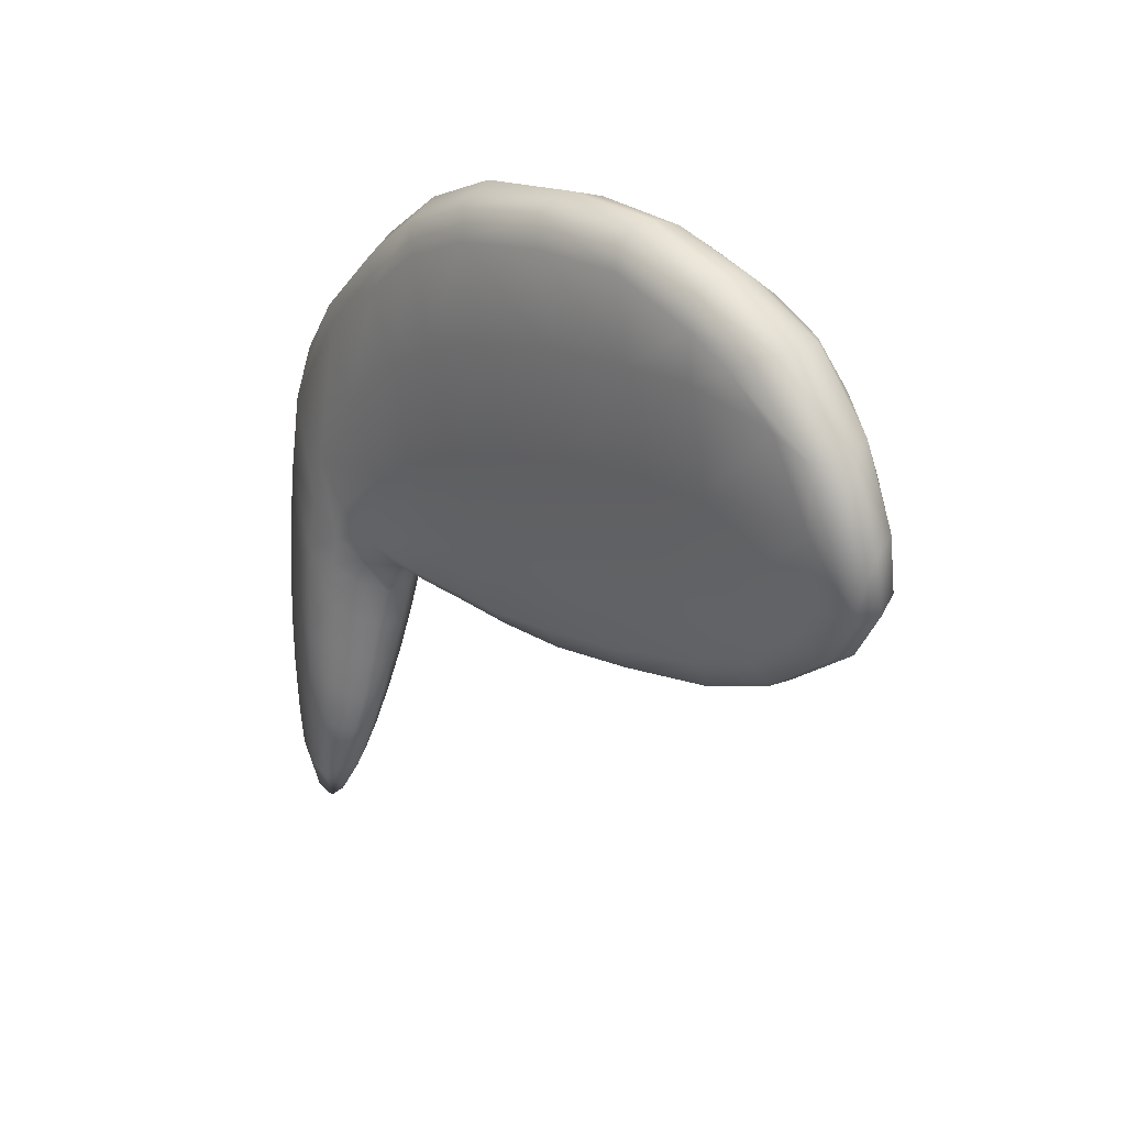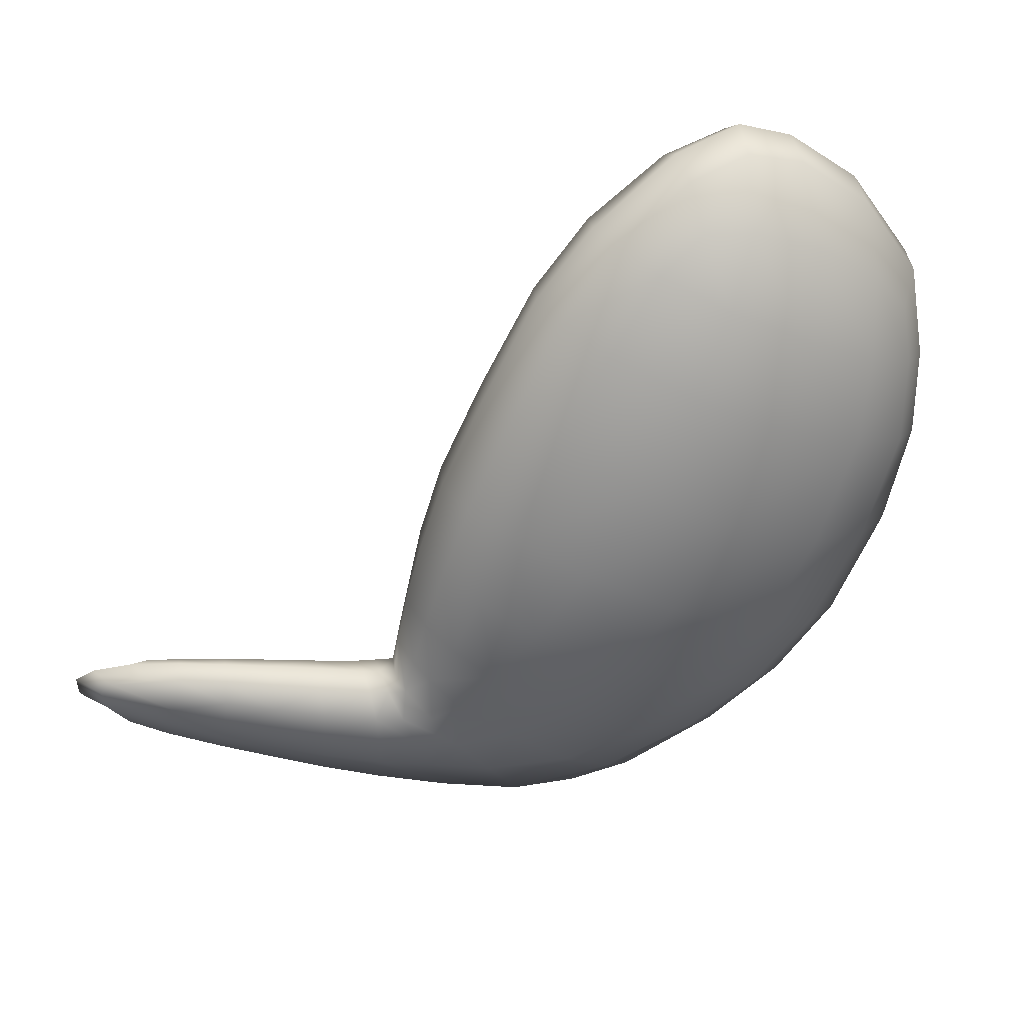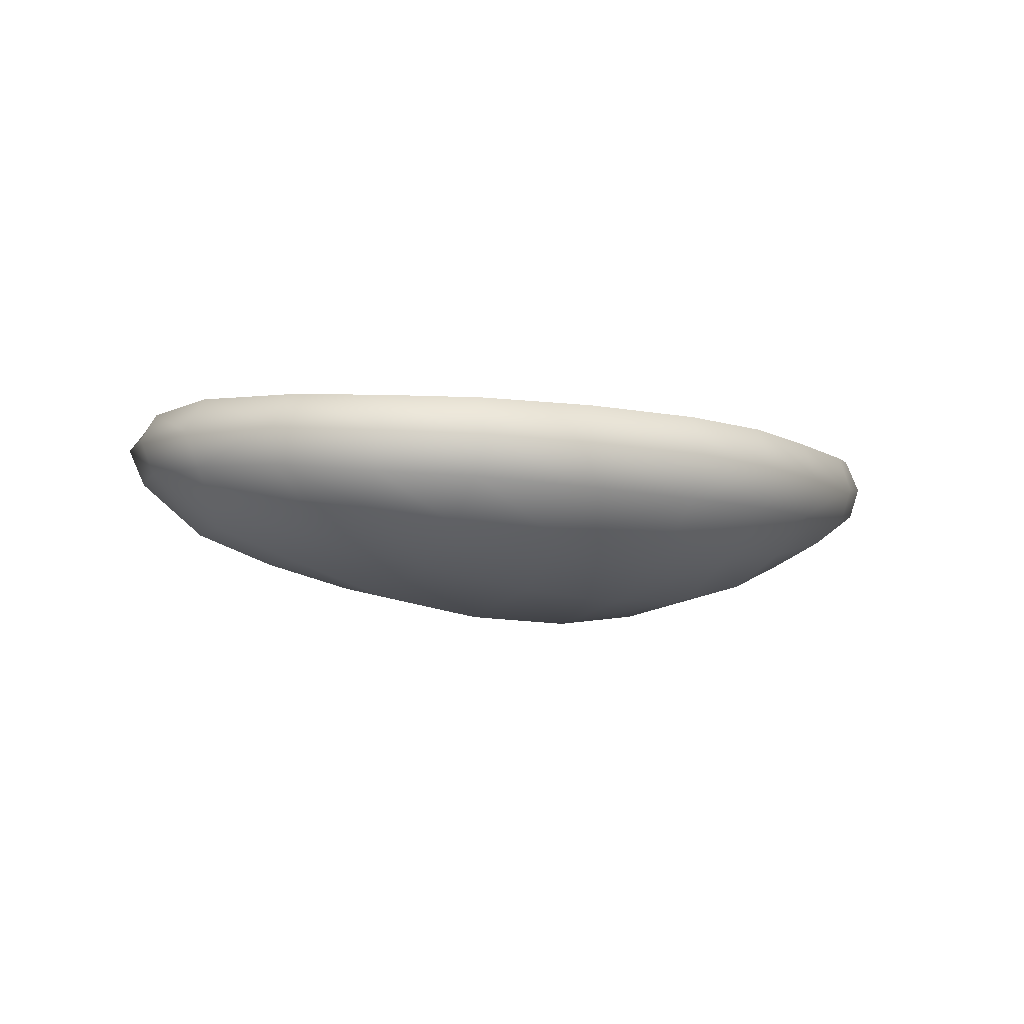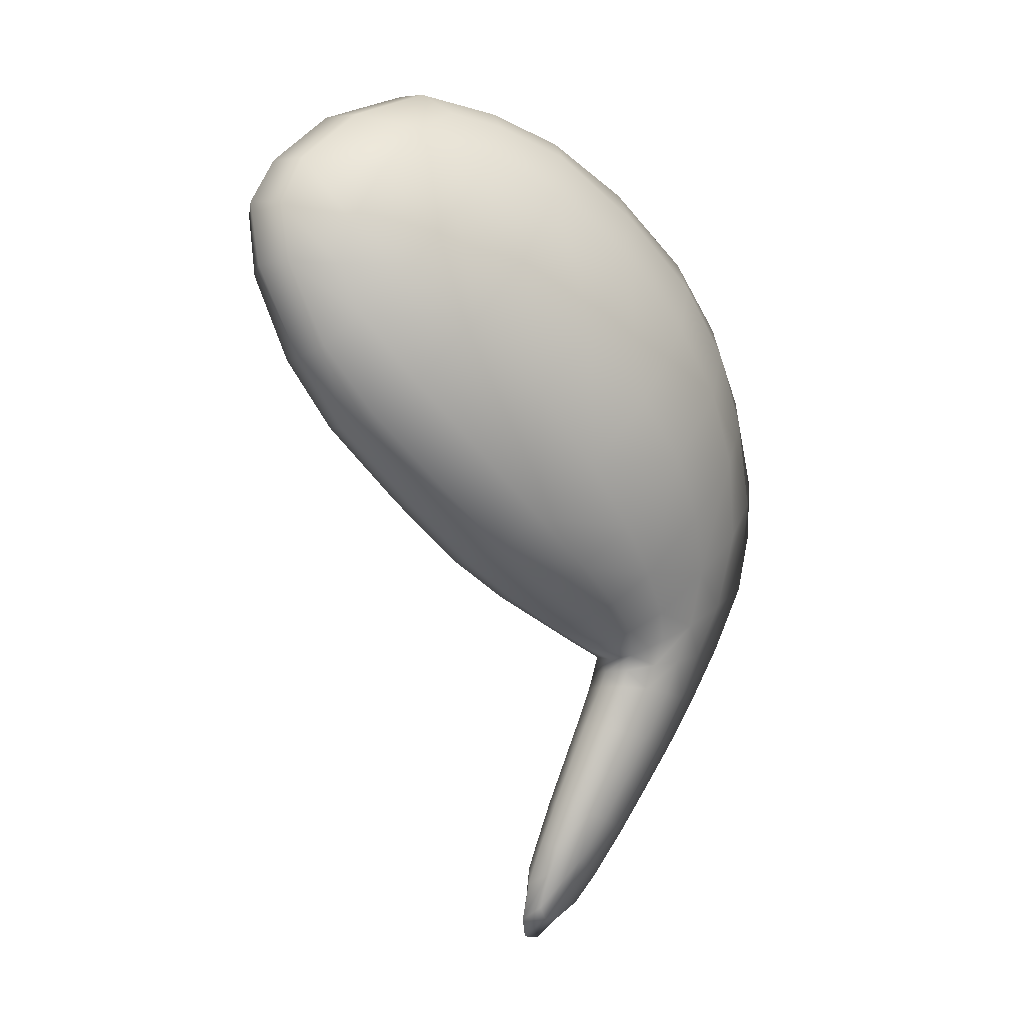
<metadata>
{"format":"obj","ext":"obj","renderer":"f3d","projection":"perspective","resolution":1024,"background":"white","views":[{"elev":49.2,"azim":133.6,"up":"+Z"},{"elev":40.2,"azim":-116.0,"up":"+Y"},{"elev":70.3,"azim":-94.4,"up":"+Z"},{"elev":-19.8,"azim":-136.5,"up":"+Z"}]}
</metadata>
<code>
g pm0733_00_RCloseWingSkin_ty
v -0.1448 0.6623 -0.0117
v -0.134 0.6896 0.03698
v -0.1467 0.6973 0.03763
v -0.1495 0.7077 0.07492
v -0.1379 0.6991 0.07285
v -0.1554 0.6961 0.1053
v -0.1416 0.6869 0.1068
v -0.1676 0.6662 0.1424
v -0.1505 0.6546 0.1454
v -0.1807 0.6154 0.1741
v -0.1437 0.6623 0.106
v -0.1633 0.6053 0.1741
v -0.1914 0.5581 0.184
v -0.1702 0.5578 0.181
v -0.1981 0.5023 0.1823
v -0.176 0.5026 0.181
v -0.201 0.445 0.1654
v -0.1319 0.668 0.03452
v -0.1371 0.6747 0.06723
v -0.1299 0.6582 -0.007355
v -0.1269 0.6463 0.007685
v -0.127 0.6194 -0.0393
v -0.1433 0.6241 -0.04536
v -0.125 0.6084 -0.0249
v -0.1302 0.5821 0.01976
v -0.1318 0.6238 0.04005
v -0.1245 0.5612 -0.07099
v -0.1433 0.5656 -0.07852
v -0.1442 0.5948 0.08725
v -0.1225 0.5538 -0.058
v -0.1241 0.5084 -0.09764
v -0.1432 0.5119 -0.1055
v -0.1239 0.4644 -0.1122
v -0.1428 0.4675 -0.1212
v -0.1535 0.6275 0.1463
v -0.1604 0.593 0.1595
v -0.1581 0.5697 0.1369
v -0.1571 0.5274 0.1224
v -0.1651 0.561 0.1636
v -0.1706 0.5061 0.1651
v -0.1778 0.4439 0.1637
v -0.1238 0.4271 -0.1207
v -0.1424 0.4309 -0.1309
v -0.1414 0.3983 -0.1368
v -0.143 0.555 0.0695
v -0.1402 0.5018 0.04135
v -0.1703 0.4511 0.1474
v -0.1693 0.3935 0.1188
v -0.1771 0.3855 0.134
v -0.2012 0.3822 0.1369
v -0.1981 0.3404 0.1025
v -0.1549 0.4728 0.09959
v -0.1739 0.3446 0.09978
v -0.1913 0.3079 0.06032
v -0.1287 0.5271 -0.007435
v -0.1538 0.4203 0.06971
v -0.1386 0.4531 0.01064
v -0.126 0.479 -0.03579
v -0.1694 0.3126 0.05859
v -0.1815 0.2784 0.007781
v -0.1206 0.5017 -0.08354
v -0.1202 0.459 -0.1023
v -0.1237 0.4376 -0.05977
v -0.1351 0.4136 -0.01797
v -0.1211 0.4222 -0.113
v -0.1225 0.4036 -0.08076
v -0.1227 0.3961 -0.1271
v -0.1228 0.3668 -0.1333
v -0.1387 0.3712 -0.1389
v -0.1346 0.3717 -0.1472
v -0.1211 0.3931 -0.1217
v -0.1524 0.38 0.04063
v -0.1668 0.3533 0.08654
v -0.1498 0.348 0.008281
v -0.1618 0.3237 0.04616
v -0.1323 0.3809 -0.04408
v -0.1208 0.3758 -0.0987
v -0.1279 0.3508 -0.07181
v -0.1164 0.3482 -0.1187
v -0.1404 0.3173 -0.03502
v -0.1604 0.2824 0.006952
v -0.152 0.2921 -0.005459
v -0.1239 0.3037 -0.08575
v -0.15 0.2715 -0.02866
v -0.1683 0.2656 -0.03213
v -0.155 0.2613 -0.06736
v -0.1381 0.2687 -0.06602
v -0.1224 0.2762 -0.1099
v -0.1382 0.2687 -0.1113
v -0.1168 0.3289 -0.1052
v -0.113 0.3058 -0.1201
v -0.1032 0.3082 -0.1492
v -0.108 0.2851 -0.1487
v -0.122 0.2774 -0.1504
v -0.1101 0.3291 -0.1291
v -0.09752 0.2932 -0.1766
v -0.1101 0.2866 -0.1797
v -0.1114 0.3475 -0.136
v -0.1033 0.3298 -0.1505
v -0.08586 0.3034 -0.2075
v -0.09708 0.2973 -0.2106
v -0.1189 0.3666 -0.1434
v -0.115 0.3667 -0.1542
v -0.1301 0.3719 -0.1566
v -0.105 0.3683 -0.1781
v -0.1184 0.3746 -0.1816
v -0.106 0.3763 -0.2069
v -0.106 0.3481 -0.1521
v -0.09486 0.3338 -0.1757
v -0.07545 0.3139 -0.2355
v -0.08543 0.3092 -0.2386
v -0.09692 0.3511 -0.176
v -0.09461 0.3142 -0.1757
v -0.0841 0.3221 -0.2055
v -0.08458 0.3395 -0.2042
v -0.08681 0.3552 -0.2032
v -0.07483 0.3302 -0.2327
v -0.06431 0.3271 -0.2657
v -0.07272 0.323 -0.269
v -0.07547 0.3457 -0.231
v -0.0658 0.3523 -0.259
v -0.06499 0.3389 -0.2619
v -0.07733 0.3591 -0.2296
v -0.09418 0.3706 -0.2039
v -0.0834 0.3729 -0.2294
v -0.09423 0.3782 -0.2321
v -0.07195 0.3735 -0.2554
v -0.08176 0.3789 -0.2571
v -0.05337 0.3491 -0.2956
v -0.06773 0.3631 -0.2567
v -0.06397 0.3729 -0.272
v -0.06798 0.3777 -0.284
v -0.05621 0.3672 -0.2889
v -0.05748 0.3723 -0.3056
v -0.05303 0.3612 -0.2967
v -0.05286 0.3653 -0.3159
v -0.053 0.3532 -0.315
v -0.05698 0.3373 -0.2857
v -0.06082 0.3374 -0.2974
v -0.1101 0.2866 -0.1797
v -0.1371 0.2838 -0.1529
v -0.122 0.2774 -0.1504
v -0.1382 0.2687 -0.1113
v -0.1234 0.2931 -0.1836
v -0.1491 0.3089 -0.1558
v -0.09708 0.2973 -0.2106
v -0.1536 0.2746 -0.1148
v -0.1097 0.3035 -0.2135
v -0.08543 0.3092 -0.2386
v -0.1706 0.267 -0.07184
v -0.155 0.2613 -0.06736
v -0.1839 0.2718 -0.03742
v -0.1683 0.2656 -0.03213
v -0.196 0.2836 -0.004825
v -0.1815 0.2784 0.007781
v -0.2039 0.2972 -0.02375
v -0.2096 0.3142 0.04638
v -0.1913 0.3079 0.06032
v -0.1804 0.3047 -0.09515
v -0.2171 0.3473 0.08868
v -0.1981 0.3404 0.1025
v -0.1628 0.3066 -0.1276
v -0.2212 0.3893 0.1228
v -0.2012 0.3822 0.1369
v -0.201 0.445 0.1654
v -0.2205 0.4505 0.1532
v -0.2407 0.4636 0.1245
v -0.1981 0.5023 0.1823
v -0.2162 0.5088 0.1699
v -0.1914 0.5581 0.184
v -0.2419 0.4058 0.0926
v -0.2361 0.3644 0.05847
v -0.2549 0.4299 0.04971
v -0.2241 0.3302 0.01986
v -0.2079 0.3208 -0.05442
v -0.2313 0.3521 -0.01515
v -0.2005 0.3483 -0.08724
v -0.2469 0.3873 0.0184
v -0.1782 0.3329 -0.1151
v -0.1655 0.3323 -0.1374
v -0.2486 0.4616 -0.008782
v -0.2396 0.4179 -0.03453
v -0.2234 0.3805 -0.06004
v -0.203 0.4065 -0.1014
v -0.1872 0.3753 -0.1171
v -0.2538 0.4837 0.08226
v -0.2453 0.5403 0.1095
v -0.2502 0.5143 0.02411
v -0.2242 0.4851 -0.05304
v -0.2154 0.4422 -0.0803
v -0.2343 0.522 0.1477
v -0.2102 0.5614 0.1725
v -0.2238 0.5692 0.1546
v -0.2005 0.6156 0.1672
v -0.1807 0.6154 0.1741
v -0.1882 0.6598 0.1393
v -0.1676 0.6662 0.1424
v -0.1751 0.6904 0.1019
v -0.1554 0.6961 0.1053
v -0.1693 0.7006 0.06991
v -0.1495 0.7077 0.07492
v -0.1676 0.6916 0.03523
v -0.1467 0.6973 0.03763
v -0.1448 0.6623 -0.0117
v -0.1673 0.6614 -0.009966
v -0.1433 0.6241 -0.04536
v -0.1688 0.6223 -0.04226
v -0.1433 0.5656 -0.07852
v -0.188 0.6509 0.00726
v -0.1898 0.6716 0.03259
v -0.1988 0.6701 0.05847
v -0.2083 0.6555 0.09555
v -0.213 0.6328 0.03851
v -0.2231 0.5893 0.01231
v -0.2274 0.6113 0.07857
v -0.1925 0.61 -0.02446
v -0.1694 0.5637 -0.07431
v -0.2127 0.6279 0.1333
v -0.1692 0.5095 -0.101
v -0.1432 0.5119 -0.1055
v -0.1942 0.554 -0.056
v -0.2157 0.6038 0.1528
v -0.231 0.5857 0.1234
v -0.2429 0.5672 0.05633
v -0.2283 0.5369 -0.02074
v -0.1936 0.5014 -0.08428
v -0.1905 0.4569 -0.1048
v -0.1668 0.4639 -0.1175
v -0.1428 0.4675 -0.1212
v -0.1836 0.4193 -0.1193
v -0.1639 0.4268 -0.128
v -0.1424 0.4309 -0.1309
v -0.172 0.3893 -0.13
v -0.1581 0.3942 -0.1343
v -0.153 0.3665 -0.1381
v -0.1414 0.3983 -0.1368
v -0.1387 0.3712 -0.1389
v -0.1346 0.3717 -0.1472
v -0.169 0.352 -0.1278
v -0.1612 0.3516 -0.1435
v -0.1494 0.3668 -0.1478
v -0.1539 0.3517 -0.1585
v -0.1445 0.3667 -0.1581
v -0.1301 0.3719 -0.1566
v -0.1316 0.3696 -0.185
v -0.1184 0.3746 -0.1816
v -0.1552 0.3322 -0.1579
v -0.1388 0.3547 -0.1874
v -0.1246 0.3581 -0.2133
v -0.1188 0.3717 -0.2106
v -0.106 0.3763 -0.2069
v -0.1395 0.3361 -0.1877
v -0.105 0.3732 -0.2361
v -0.09423 0.3782 -0.2321
v -0.1342 0.3151 -0.1864
v -0.09079 0.3739 -0.2615
v -0.08176 0.3789 -0.2571
v -0.1244 0.3405 -0.2145
v -0.1193 0.3219 -0.2145
v -0.1098 0.3615 -0.2391
v -0.1093 0.3458 -0.2408
v -0.09193 0.3521 -0.2674
v -0.105 0.3289 -0.2415
v -0.09715 0.3137 -0.2412
v -0.08824 0.3382 -0.2697
v -0.08305 0.3258 -0.2712
v -0.07272 0.323 -0.269
v -0.06778 0.3488 -0.3028
v -0.07338 0.3363 -0.2914
v -0.06082 0.3374 -0.2974
v -0.053 0.3532 -0.315
v -0.06698 0.3608 -0.3049
v -0.05286 0.3653 -0.3159
v -0.05748 0.3723 -0.3056
v -0.07005 0.3681 -0.2985
v -0.09333 0.3643 -0.2647
v -0.08165 0.3734 -0.2778
v -0.06798 0.3777 -0.284
g pm0733_00_RCloseWingSkin_ty_0
f 3 2 1
f 3 4 2
f 4 5 2
f 5 4 6
f 7 5 6
f 6 8 7
f 8 9 7
f 9 8 10
f 7 11 5
f 7 9 11
f 12 9 10
f 10 13 12
f 13 14 12
f 14 13 15
f 16 14 15
f 15 17 16
f 2 5 18
f 11 19 5
f 5 19 18
f 2 18 20
f 2 20 1
f 18 19 21
f 18 21 20
f 1 20 22
f 23 1 22
f 22 20 24
f 20 21 24
f 24 21 25
f 19 26 21
f 26 19 11
f 21 26 25
f 22 27 23
f 22 24 27
f 27 28 23
f 29 26 11
f 25 26 29
f 24 30 27
f 24 25 30
f 28 27 31
f 27 30 31
f 32 28 31
f 31 33 32
f 33 34 32
f 11 35 29
f 9 35 11
f 36 35 9
f 12 36 9
f 37 35 36
f 35 37 29
f 29 37 38
f 39 36 12
f 39 37 36
f 38 37 39
f 14 39 12
f 40 39 14
f 40 38 39
f 16 40 14
f 16 41 40
f 17 41 16
f 34 33 42
f 43 34 42
f 43 42 44
f 45 29 38
f 45 25 29
f 45 46 25
f 45 38 46
f 40 47 38
f 41 47 40
f 48 47 41
f 49 41 17
f 49 48 41
f 50 49 17
f 50 51 49
f 47 52 38
f 38 52 46
f 52 47 48
f 51 53 49
f 49 53 48
f 53 51 54
f 46 55 25
f 25 55 30
f 46 52 56
f 56 52 48
f 55 46 57
f 57 46 56
f 30 55 58
f 58 55 57
f 59 53 54
f 54 60 59
f 61 30 58
f 30 61 31
f 31 61 33
f 61 58 62
f 61 62 33
f 63 58 57
f 58 63 62
f 57 56 64
f 64 63 57
f 33 62 65
f 42 33 65
f 62 63 66
f 66 63 64
f 65 62 66
f 42 65 67
f 42 67 44
f 44 67 68
f 69 44 68
f 69 68 70
f 65 71 67
f 65 66 71
f 68 67 71
f 56 72 64
f 72 56 48
f 73 72 48
f 53 73 48
f 64 72 74
f 74 72 73
f 75 73 53
f 75 74 73
f 59 75 53
f 76 66 64
f 76 64 74
f 66 77 71
f 77 66 76
f 76 74 78
f 78 77 76
f 71 77 79
f 68 71 79
f 79 77 78
f 80 74 75
f 74 80 78
f 59 81 75
f 60 81 59
f 82 80 75
f 81 82 75
f 78 80 83
f 83 80 82
f 81 60 84
f 60 85 84
f 84 85 86
f 82 81 87
f 81 84 87
f 87 84 86
f 87 83 82
f 88 87 86
f 89 88 86
f 90 79 78
f 90 78 83
f 91 83 87
f 88 91 87
f 92 91 88
f 93 88 89
f 93 92 88
f 94 93 89
f 95 90 83
f 91 95 83
f 90 95 79
f 91 92 95
f 96 93 94
f 93 96 92
f 97 96 94
f 95 98 79
f 79 98 68
f 92 99 95
f 98 95 99
f 100 96 97
f 101 100 97
f 98 102 68
f 68 102 70
f 70 102 103
f 103 102 98
f 104 70 103
f 103 105 104
f 105 106 104
f 106 105 107
f 108 103 98
f 108 98 99
f 105 103 108
f 108 99 109
f 109 99 92
f 110 100 101
f 111 110 101
f 112 105 108
f 112 108 109
f 113 109 92
f 96 113 92
f 114 113 96
f 100 114 96
f 109 113 114
f 112 109 115
f 115 109 114
f 105 112 116
f 116 112 115
f 117 114 100
f 110 117 100
f 118 110 111
f 119 118 111
f 115 114 120
f 114 117 120
f 120 117 121
f 122 117 110
f 118 122 110
f 117 122 121
f 120 123 115
f 123 116 115
f 123 120 121
f 124 105 116
f 105 124 107
f 125 124 116
f 107 124 125
f 123 125 116
f 126 107 125
f 125 127 126
f 125 123 127
f 127 128 126
f 129 122 118
f 121 122 129
f 130 123 121
f 123 130 127
f 128 127 131
f 132 128 131
f 127 130 133
f 131 127 133
f 131 133 132
f 133 130 121
f 133 134 132
f 135 133 121
f 134 133 135
f 135 121 129
f 136 134 135
f 136 135 137
f 135 129 137
f 138 129 118
f 137 129 138
f 138 118 119
f 139 137 138
f 139 138 119
f 142 141 140
f 141 142 143
f 141 144 140
f 144 141 145
f 146 140 144
f 147 141 143
f 145 141 147
f 148 146 144
f 146 148 149
f 147 143 150
f 143 151 150
f 152 150 151
f 153 152 151
f 154 152 153
f 155 154 153
f 150 152 156
f 152 154 156
f 157 154 155
f 154 157 156
f 158 157 155
f 147 150 159
f 150 156 159
f 160 157 158
f 161 160 158
f 162 147 159
f 162 145 147
f 163 160 161
f 164 163 161
f 164 165 163
f 165 166 163
f 163 166 167
f 166 165 168
f 169 166 168
f 167 166 169
f 168 170 169
f 160 163 171
f 171 163 167
f 172 160 171
f 157 160 172
f 171 167 173
f 171 173 172
f 174 157 172
f 157 174 156
f 175 156 174
f 156 175 159
f 174 172 176
f 176 175 174
f 159 175 177
f 177 175 176
f 173 178 172
f 172 178 176
f 179 159 177
f 162 159 179
f 180 162 179
f 145 162 180
f 178 173 181
f 176 178 182
f 182 178 181
f 183 177 176
f 183 176 182
f 183 184 177
f 183 182 184
f 177 185 179
f 184 185 177
f 173 186 181
f 167 186 173
f 187 186 167
f 186 188 181
f 188 186 187
f 181 189 182
f 181 188 189
f 182 190 184
f 189 190 182
f 191 187 167
f 191 167 169
f 169 192 191
f 170 192 169
f 192 193 191
f 191 193 187
f 194 192 170
f 193 192 194
f 195 194 170
f 196 194 195
f 197 196 195
f 198 196 197
f 199 198 197
f 200 198 199
f 201 200 199
f 202 200 201
f 203 202 201
f 203 204 202
f 204 205 202
f 205 204 206
f 207 205 206
f 206 208 207
f 202 205 209
f 209 205 207
f 200 202 210
f 210 202 209
f 198 200 211
f 211 200 210
f 196 198 212
f 212 198 211
f 213 211 210
f 209 213 210
f 214 213 209
f 211 213 215
f 212 211 215
f 215 213 214
f 216 209 207
f 216 214 209
f 208 217 207
f 207 217 216
f 218 196 212
f 194 196 218
f 219 217 208
f 220 219 208
f 217 221 216
f 216 221 214
f 221 217 219
f 222 194 218
f 222 193 194
f 222 218 193
f 223 218 212
f 218 223 193
f 215 223 212
f 193 223 187
f 187 223 215
f 224 187 215
f 224 215 214
f 224 188 187
f 224 214 188
f 214 225 188
f 221 225 214
f 188 225 189
f 225 221 226
f 189 225 226
f 190 189 226
f 226 221 219
f 227 190 226
f 226 219 227
f 184 190 227
f 219 228 227
f 228 219 220
f 229 228 220
f 230 184 227
f 227 228 230
f 231 228 229
f 228 231 230
f 232 231 229
f 230 233 184
f 233 230 231
f 233 185 184
f 234 231 232
f 234 233 231
f 233 234 235
f 236 234 232
f 235 234 236
f 237 235 236
f 237 238 235
f 239 185 233
f 235 239 233
f 185 239 179
f 179 239 240
f 240 239 235
f 180 179 240
f 238 241 235
f 241 240 235
f 180 240 242
f 242 240 241
f 243 241 238
f 243 242 241
f 244 243 238
f 245 243 244
f 246 245 244
f 247 180 242
f 247 145 180
f 248 242 243
f 245 248 243
f 248 245 249
f 250 245 246
f 245 250 249
f 251 250 246
f 247 242 252
f 242 248 252
f 145 247 252
f 252 248 249
f 253 250 251
f 249 250 253
f 254 253 251
f 255 145 252
f 255 144 145
f 256 253 254
f 257 256 254
f 255 252 258
f 258 252 249
f 144 255 259
f 259 255 258
f 148 144 259
f 260 249 253
f 260 253 256
f 258 249 261
f 249 260 261
f 261 260 262
f 261 263 258
f 263 259 258
f 263 261 262
f 148 259 264
f 259 263 264
f 148 264 149
f 263 265 264
f 265 263 262
f 264 266 149
f 265 266 264
f 266 267 149
f 266 265 268
f 268 265 262
f 267 266 269
f 269 266 268
f 270 267 269
f 269 268 270
f 268 271 270
f 271 268 272
f 272 268 262
f 273 271 272
f 273 272 274
f 272 262 275
f 272 275 274
f 262 276 275
f 260 276 262
f 276 260 256
f 275 276 256
f 274 275 277
f 277 275 256
f 278 274 277
f 277 256 257
f 278 277 257

</code>
